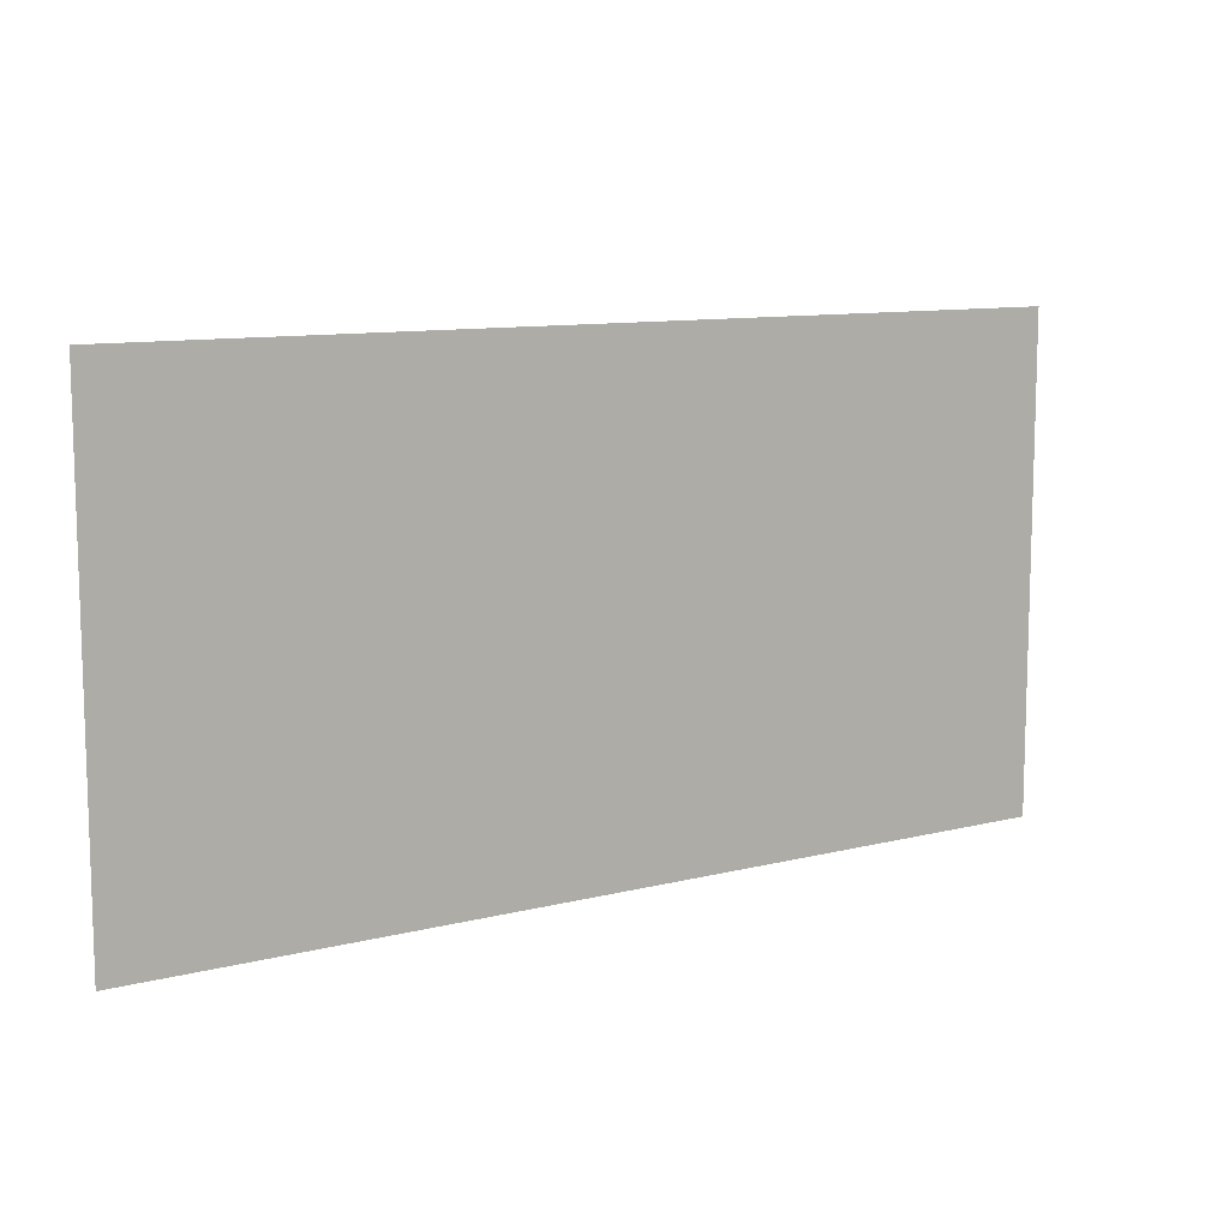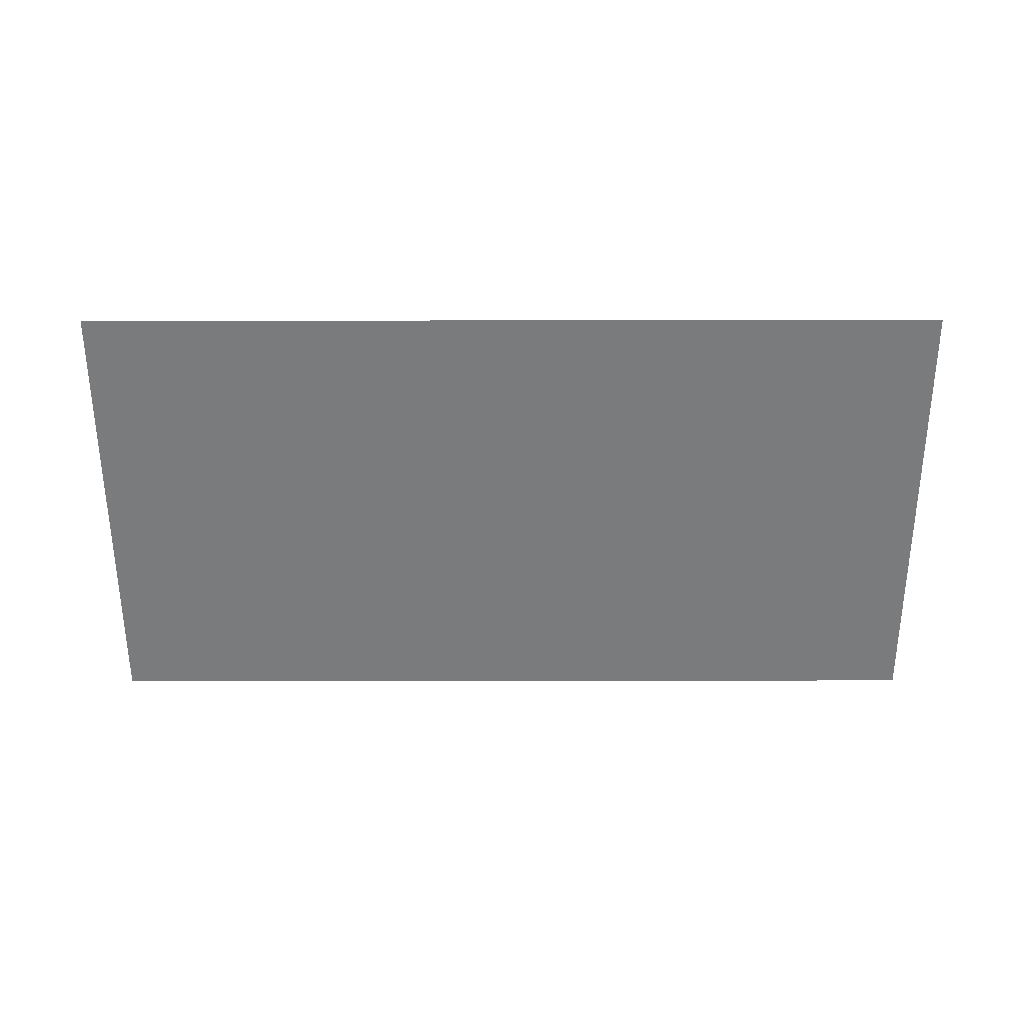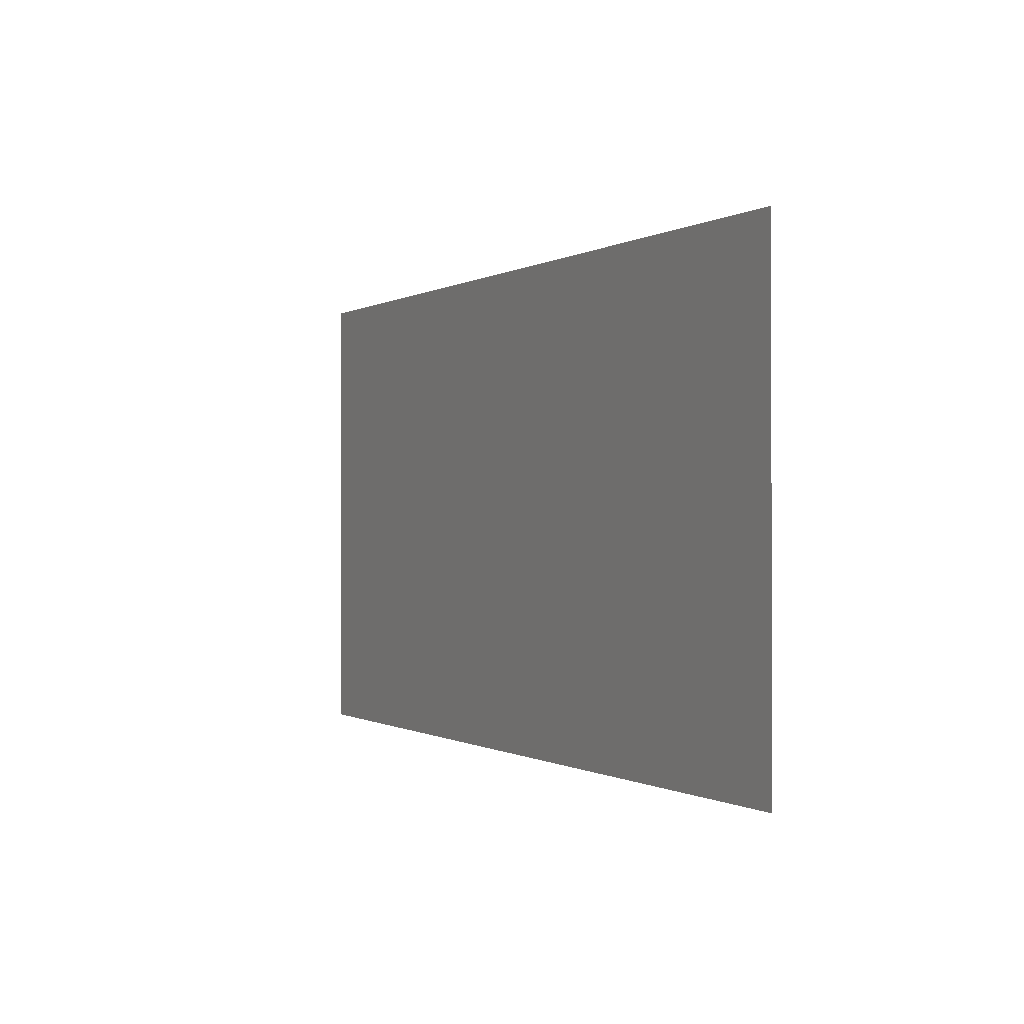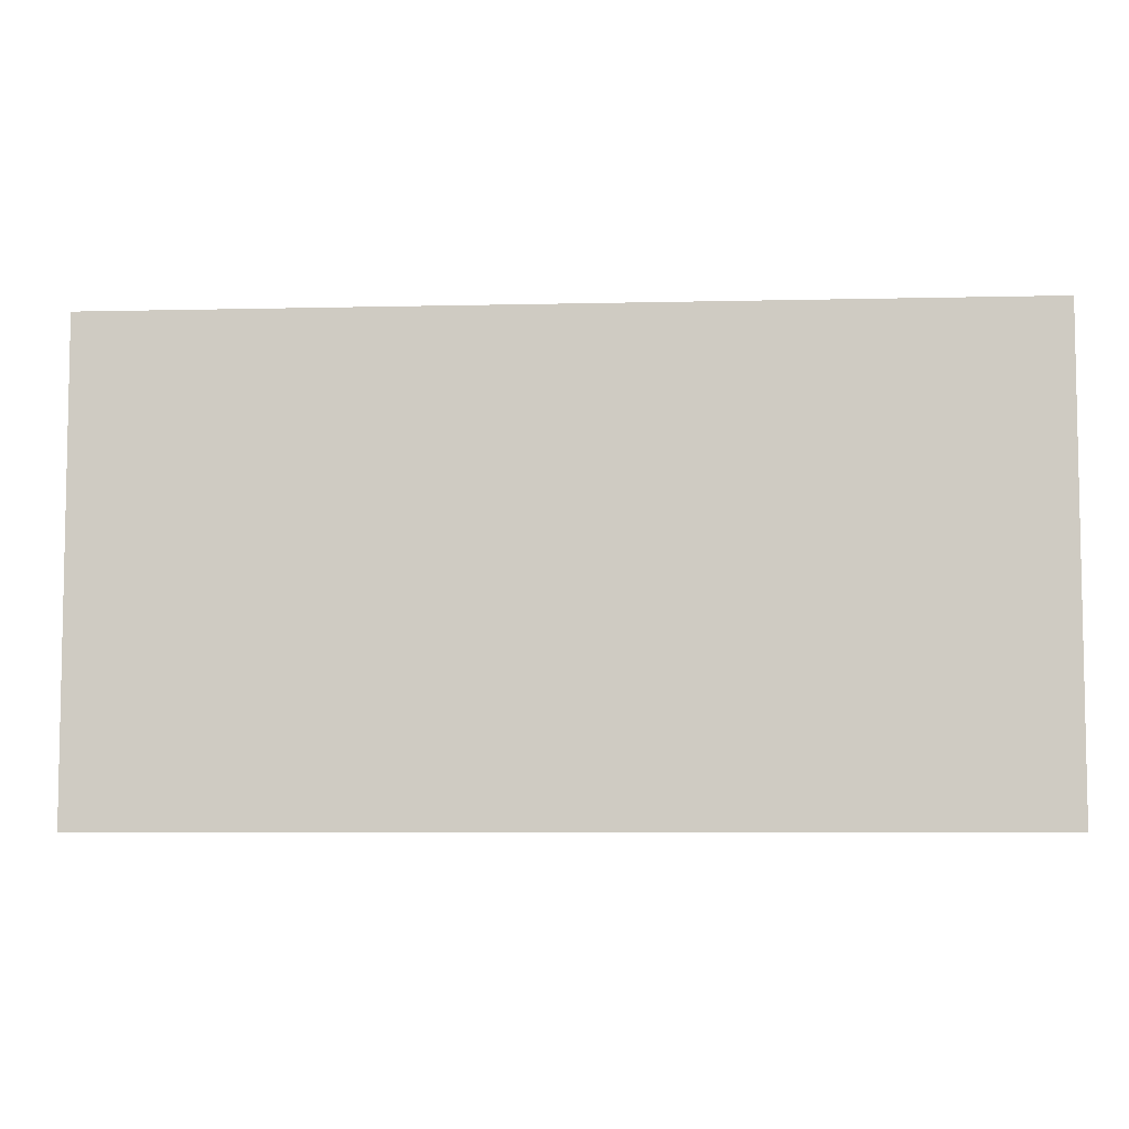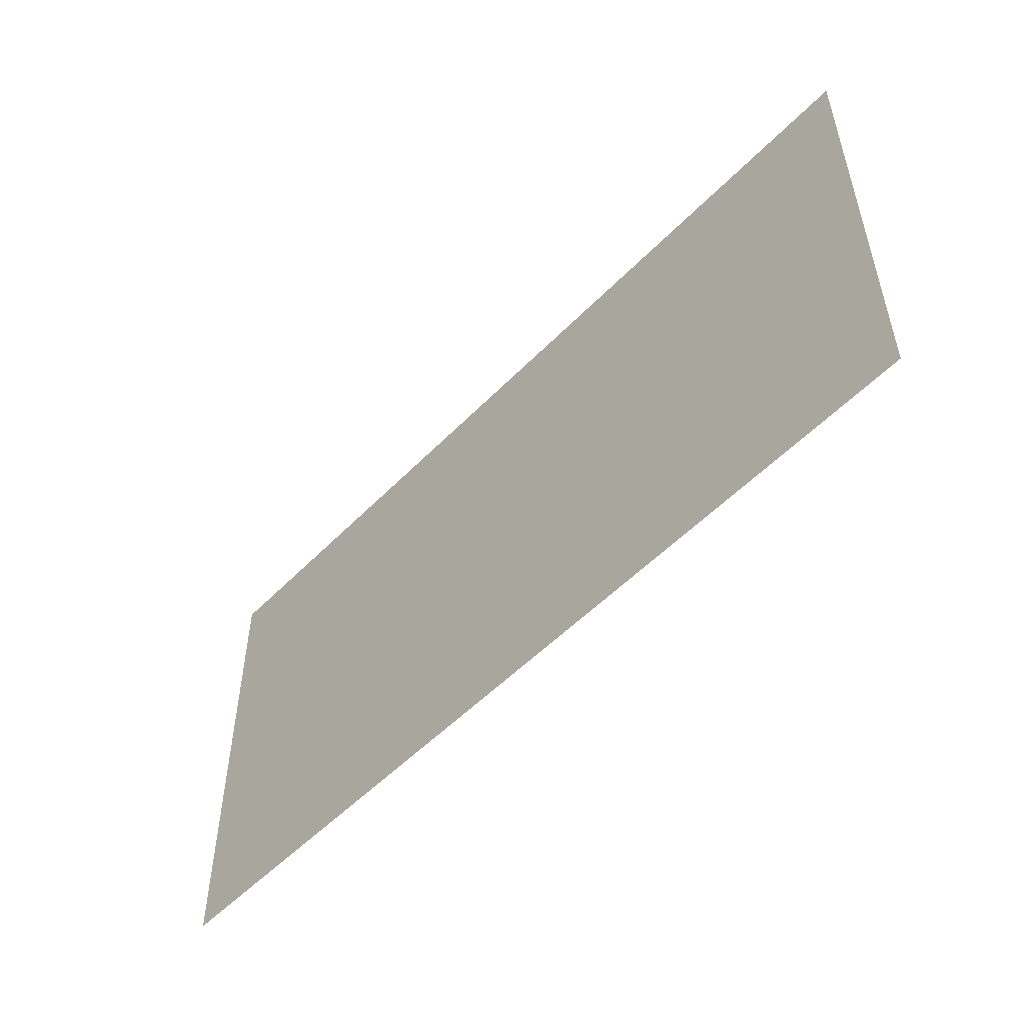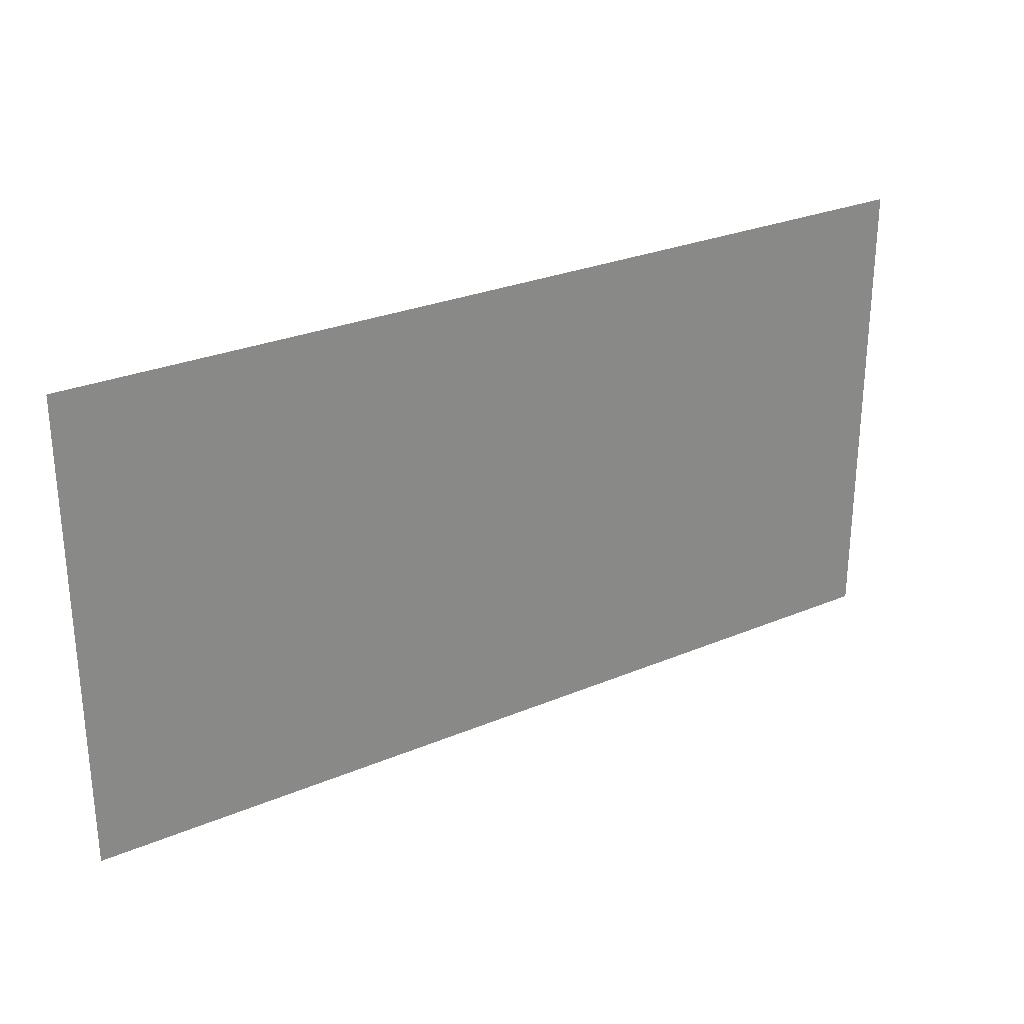
<metadata>
{"format":"obj","ext":"obj","renderer":"f3d","projection":"perspective","resolution":1024,"background":"white","views":[{"elev":10.4,"azim":-32.7,"up":"+Z"},{"elev":-58.3,"azim":-179.9,"up":"+Y"},{"elev":-0.3,"azim":63.5,"up":"+Z"},{"elev":-6.6,"azim":-176.0,"up":"+Z"},{"elev":-52.4,"azim":-132.4,"up":"+Z"},{"elev":27.6,"azim":147.2,"up":"+Z"}]}
</metadata>
<code>
o Plane
v -0.09571 0 0.05
v 0.09571 0 0.05
v -0.09571 0 -0.05
v 0.09571 0 -0.05
f 1 2 4 3

</code>
